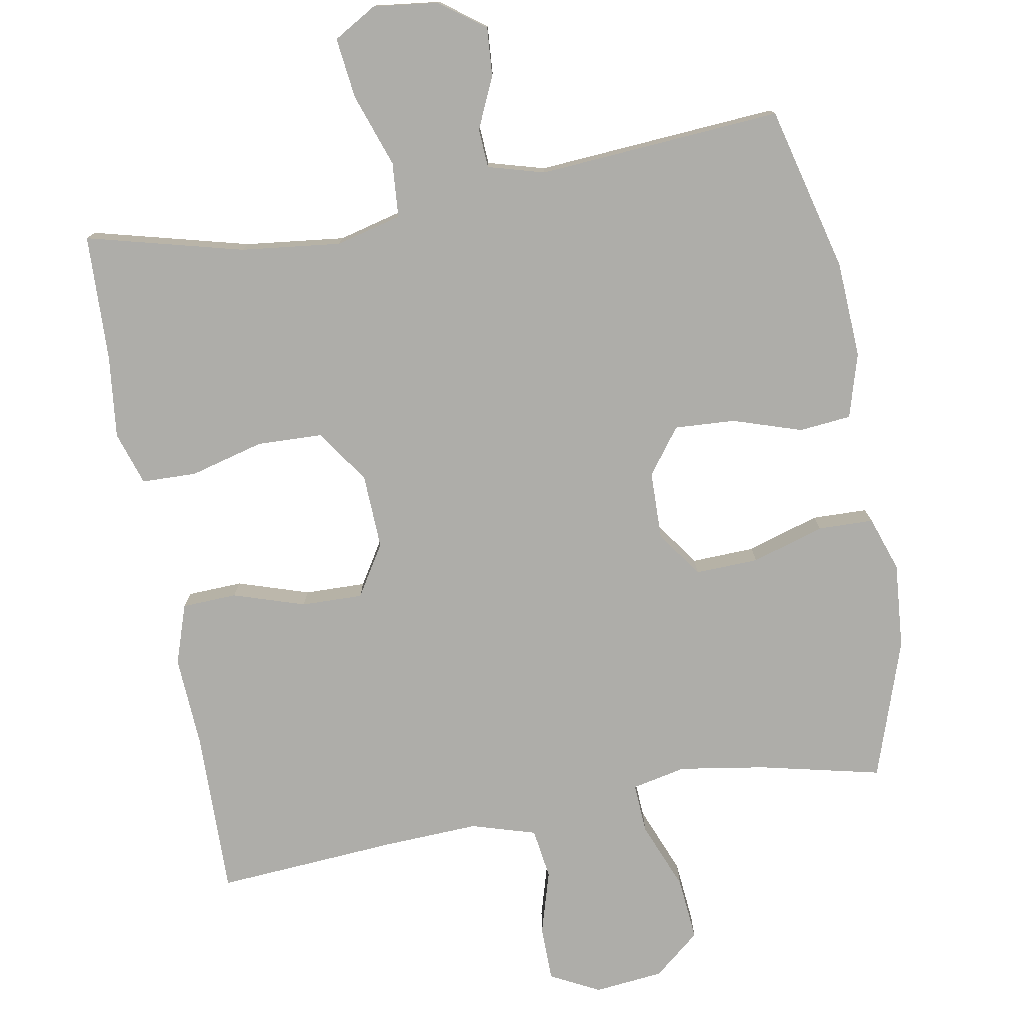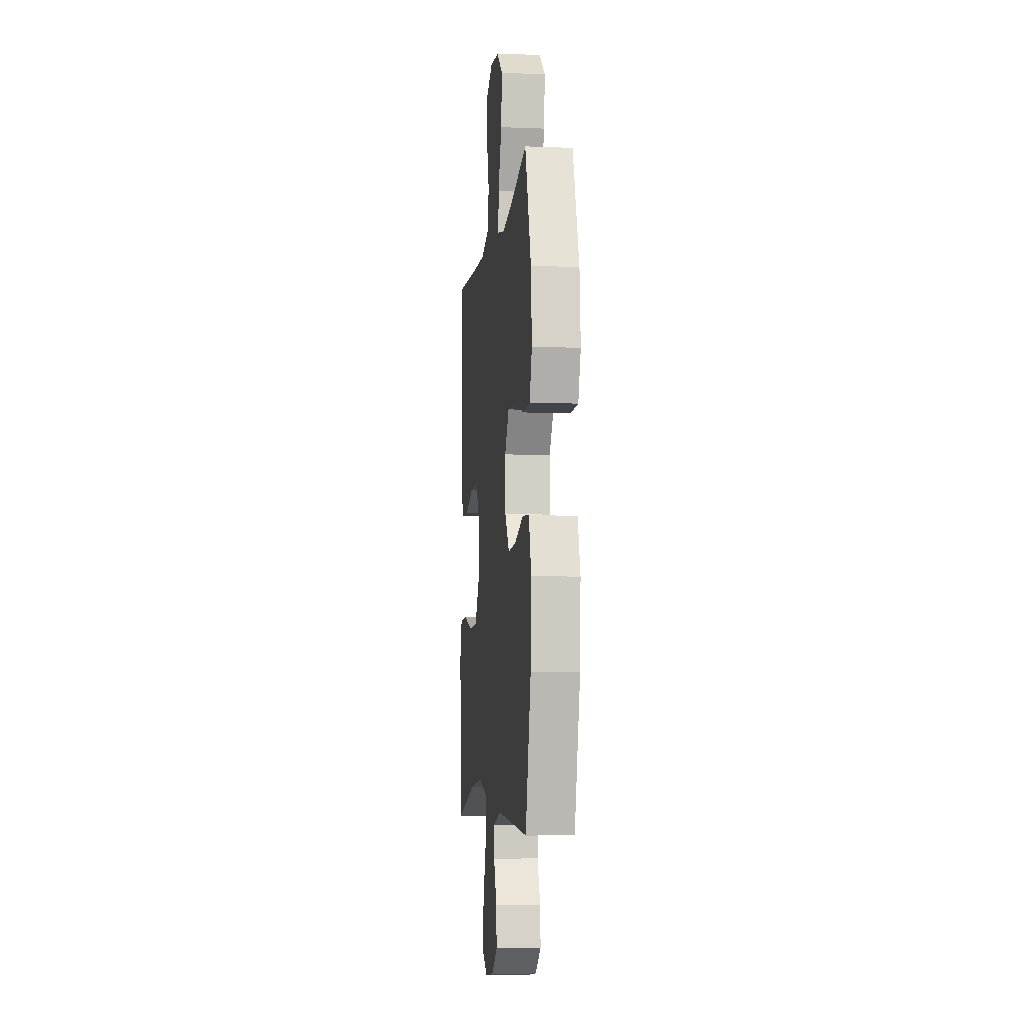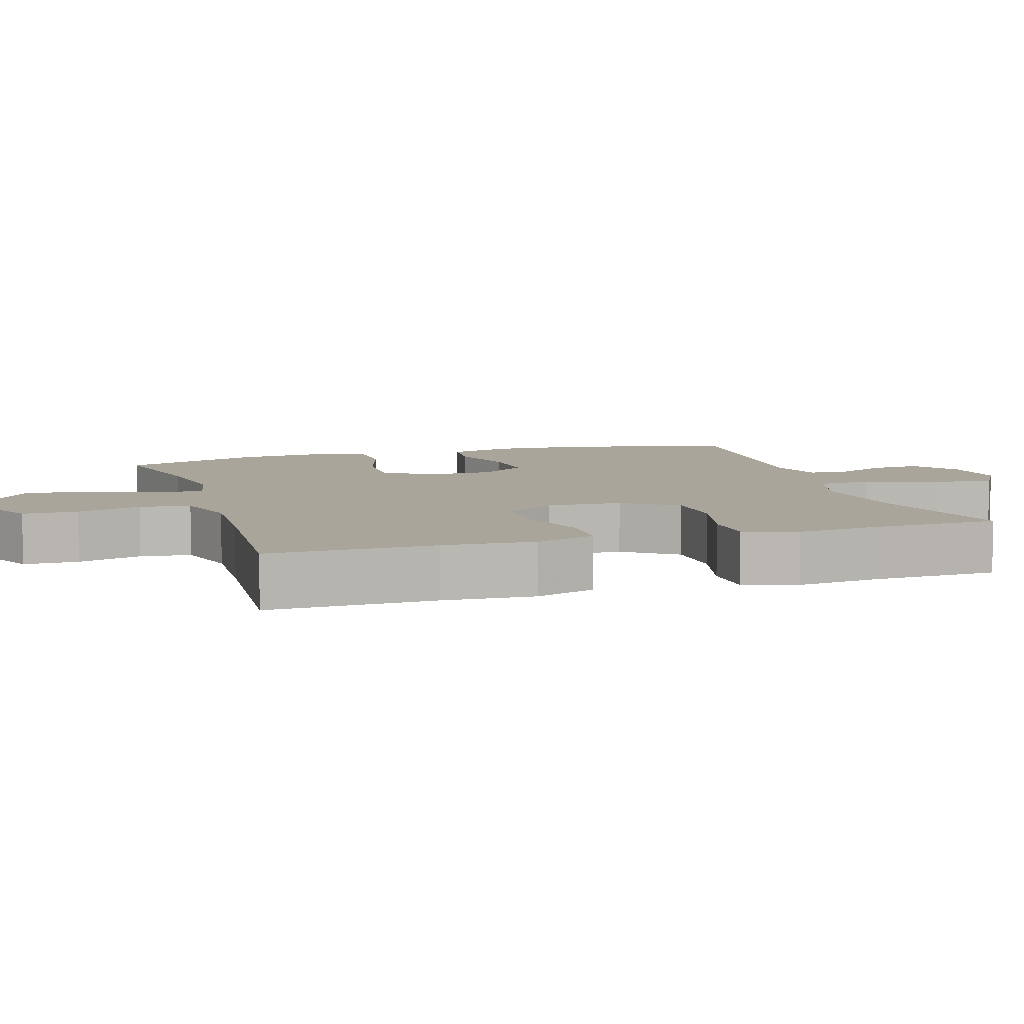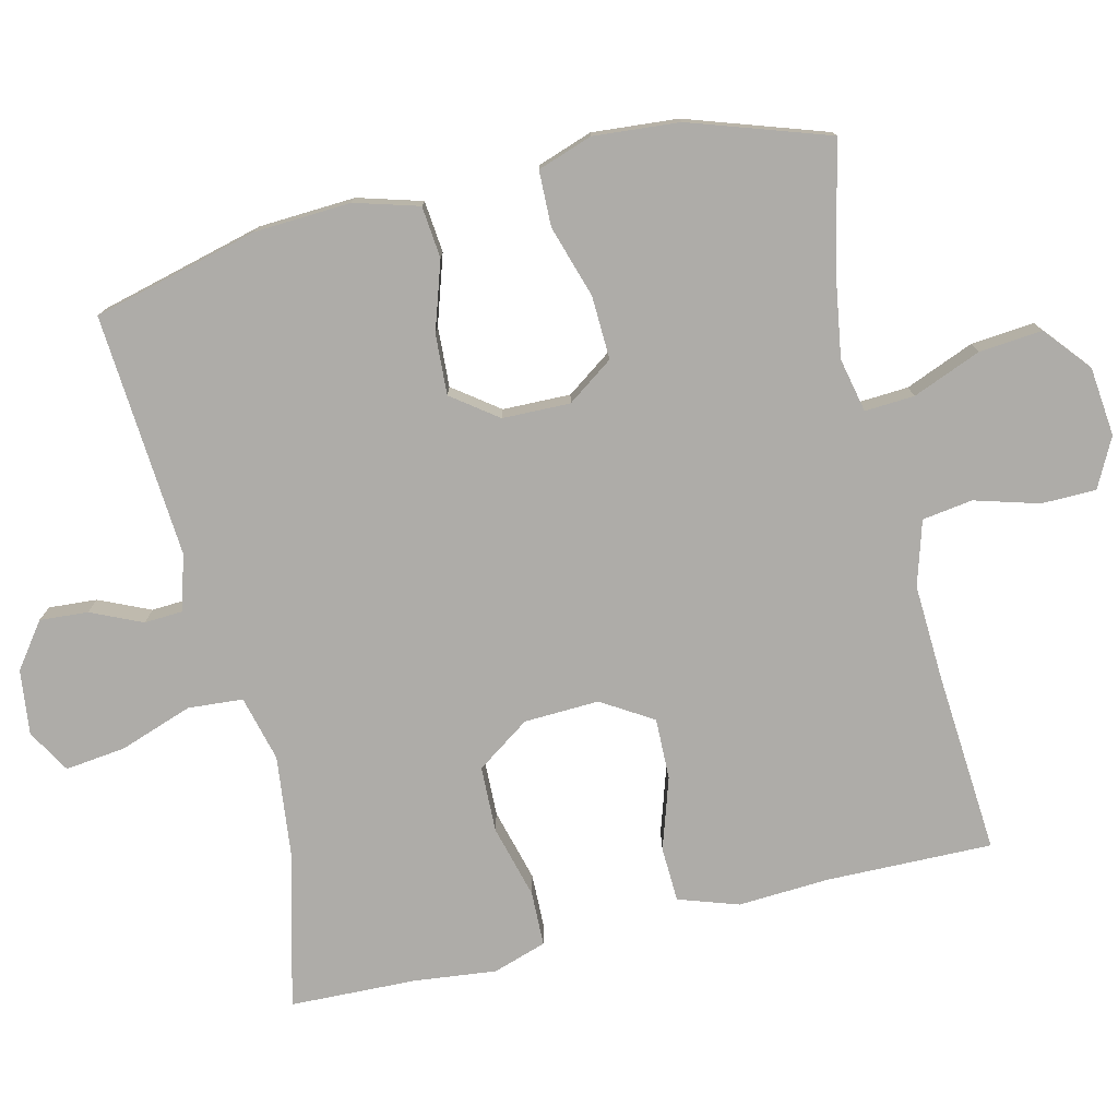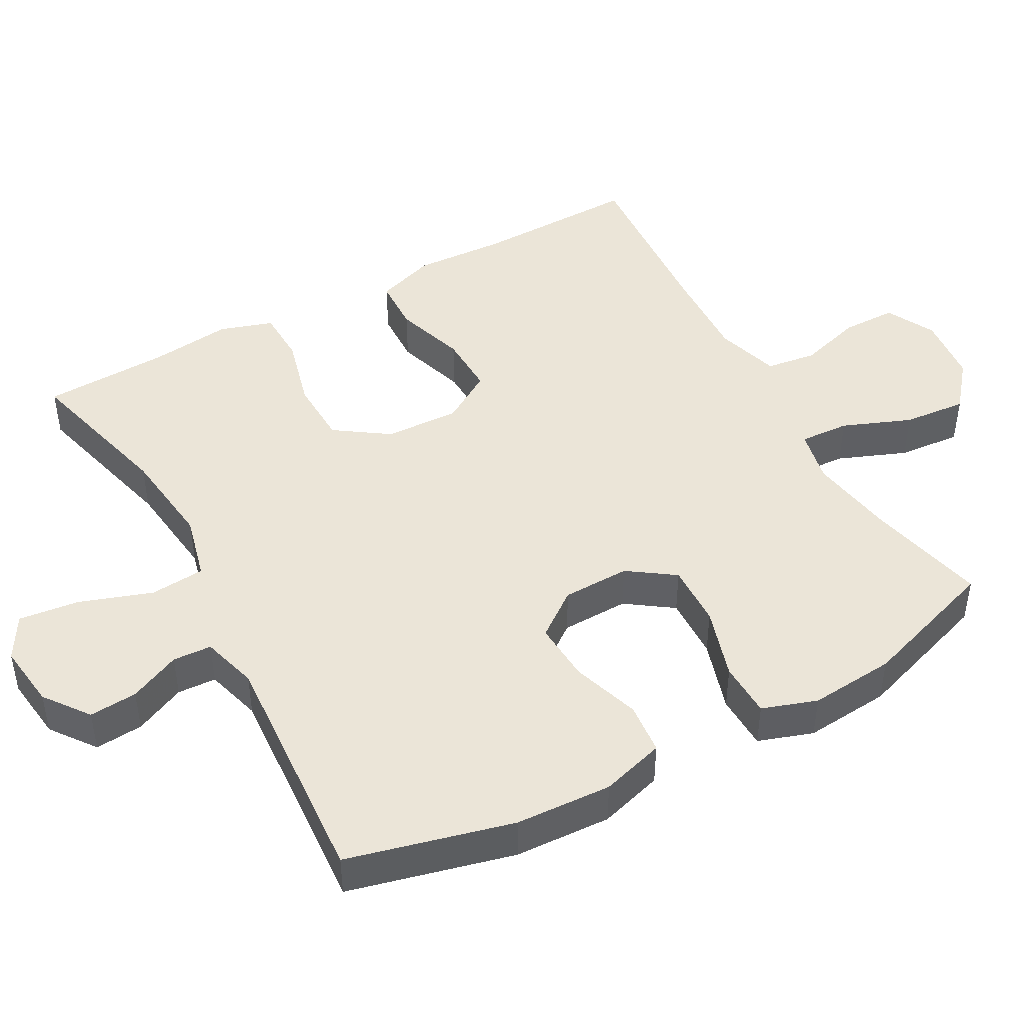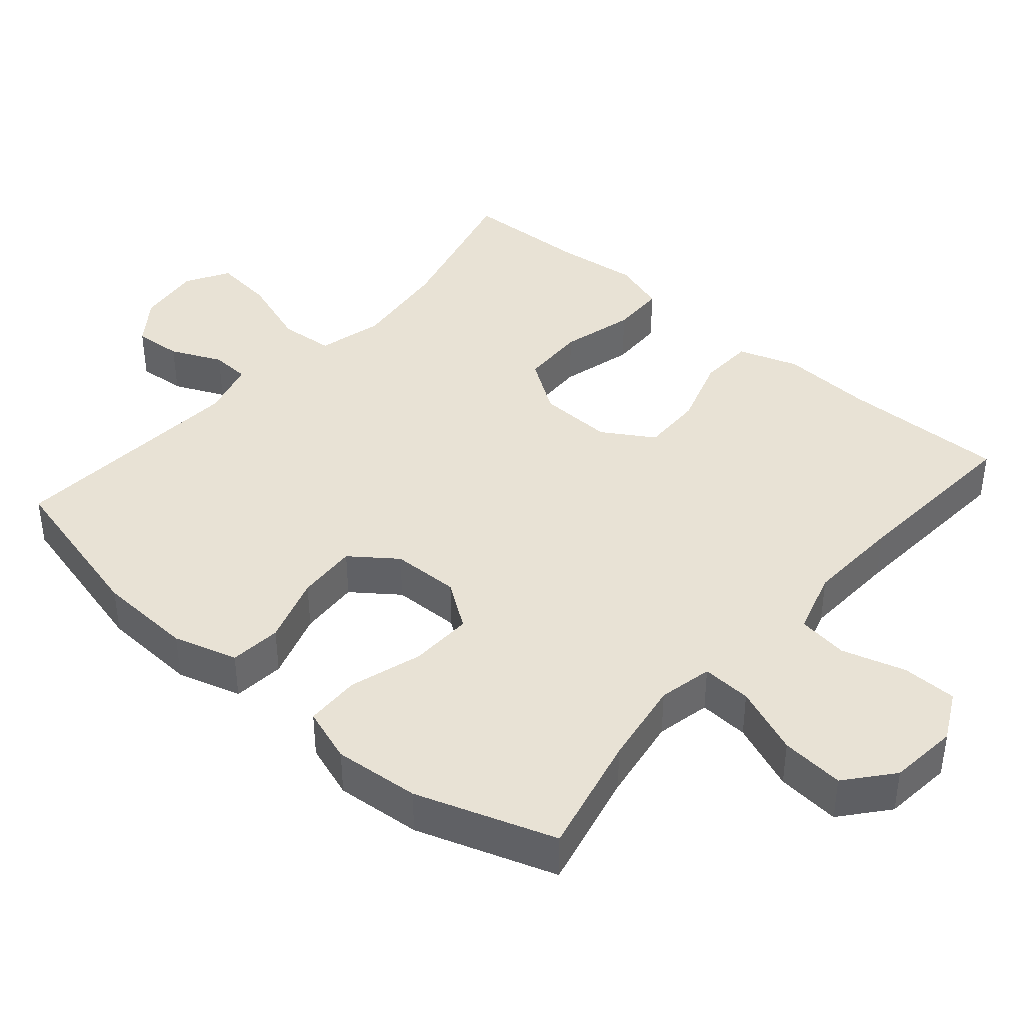
<metadata>
{"format":"obj","ext":"obj","renderer":"f3d","projection":"perspective","resolution":1024,"background":"white","views":[{"elev":-77.1,"azim":-169.8,"up":"+Y"},{"elev":-6.3,"azim":-96.6,"up":"+Z"},{"elev":7.6,"azim":72.8,"up":"+Y"},{"elev":-76.9,"azim":-76.4,"up":"+Y"},{"elev":45.6,"azim":-118.9,"up":"+Y"},{"elev":40.7,"azim":-49.2,"up":"+Y"}]}
</metadata>
<code>
v 0.5 0.07 -0.5
v 0.283 0.07 -0.444
v 0.145 0.07 -0.428
v 0.054 0.07 -0.451
v 0.048 0.07 -0.527
v 0.083 0.07 -0.628
v 0.093 0.07 -0.712
v 0.033 0.07 -0.747
v -0.057 0.07 -0.736
v -0.119 0.07 -0.69
v -0.114 0.07 -0.623
v -0.082 0.07 -0.552
v -0.085 0.07 -0.498
v -0.163 0.07 -0.476
v -0.5 0.07 -0.5
v -0.558 0.07 -0.271
v -0.565 0.07 -0.137
v -0.539 0.07 -0.048
v -0.467 0.07 -0.041
v -0.372 0.07 -0.072
v -0.288 0.07 -0.077
v -0.241 0.07 -0.014
v -0.239 0.07 0.08
v -0.284 0.07 0.144
v -0.372 0.07 0.141
v -0.472 0.07 0.11
v -0.549 0.07 0.112
v -0.575 0.07 0.188
v -0.565 0.07 0.307
v -0.5 0.07 0.5
v -0.331 0.07 0.461
v -0.212 0.07 0.442
v -0.137 0.07 0.458
v -0.141 0.07 0.527
v -0.179 0.07 0.622
v -0.187 0.07 0.71
v -0.123 0.07 0.763
v -0.027 0.07 0.773
v 0.041 0.07 0.738
v 0.042 0.07 0.662
v 0.016 0.07 0.573
v 0.026 0.07 0.503
v 0.115 0.07 0.476
v 0.248 0.07 0.482
v 0.5 0.07 0.5
v 0.496 0.07 0.27
v 0.503 0.07 0.143
v 0.475 0.07 0.06
v 0.399 0.07 0.057
v 0.3 0.07 0.089
v 0.215 0.07 0.091
v 0.171 0.07 0.02
v 0.175 0.07 -0.084
v 0.226 0.07 -0.158
v 0.317 0.07 -0.161
v 0.419 0.07 -0.134
v 0.495 0.07 -0.136
v 0.519 0.07 -0.21
v 0.506 0.07 -0.325
v 0.5 0 -0.5
v 0.283 0 -0.444
v 0.145 0 -0.428
v 0.054 0 -0.451
v 0.048 0 -0.527
v 0.083 0 -0.628
v 0.093 0 -0.712
v 0.033 0 -0.747
v -0.057 0 -0.736
v -0.119 0 -0.69
v -0.114 0 -0.623
v -0.082 0 -0.552
v -0.085 0 -0.498
v -0.163 0 -0.476
v -0.5 0 -0.5
v -0.558 0 -0.271
v -0.565 0 -0.137
v -0.539 0 -0.048
v -0.467 0 -0.041
v -0.372 0 -0.072
v -0.288 0 -0.077
v -0.241 0 -0.014
v -0.239 0 0.08
v -0.284 0 0.144
v -0.372 0 0.141
v -0.472 0 0.11
v -0.549 0 0.112
v -0.575 0 0.188
v -0.565 0 0.307
v -0.5 0 0.5
v -0.331 0 0.461
v -0.212 0 0.442
v -0.137 0 0.458
v -0.141 0 0.527
v -0.179 0 0.622
v -0.187 0 0.71
v -0.123 0 0.763
v -0.027 0 0.773
v 0.041 0 0.738
v 0.042 0 0.662
v 0.016 0 0.573
v 0.026 0 0.503
v 0.115 0 0.476
v 0.248 0 0.482
v 0.5 0 0.5
v 0.496 0 0.27
v 0.503 0 0.143
v 0.475 0 0.06
v 0.399 0 0.057
v 0.3 0 0.089
v 0.215 0 0.091
v 0.171 0 0.02
v 0.175 0 -0.084
v 0.226 0 -0.158
v 0.317 0 -0.161
v 0.419 0 -0.134
v 0.495 0 -0.136
v 0.519 0 -0.21
v 0.506 0 -0.325
f 56 57 58 59
f 55 56 59 1
f 54 55 1 2
f 53 54 2 3
f 52 53 3 4
f 47 48 49 50
f 46 47 50 51
f 44 45 46 51
f 43 44 51 52
f 38 39 40 41
f 38 41 42
f 37 38 42
f 34 35 36 37
f 33 34 37 42
f 28 29 30 31
f 28 31 32
f 25 26 27 28
f 24 25 28 32
f 23 24 32 33
f 17 18 19 20
f 17 20 21
f 14 15 16 17
f 13 14 17 21
f 9 10 11 12
f 9 12 13
f 8 9 13
f 5 6 7 8
f 5 8 13
f 4 5 13 21
f 22 23 33 42
f 22 42 43 52
f 4 21 22 52
f 118 117 116 115
f 60 118 115 114
f 61 60 114 113
f 62 61 113 112
f 63 62 112 111
f 109 108 107 106
f 110 109 106 105
f 110 105 104 103
f 111 110 103 102
f 100 99 98 97
f 101 100 97
f 101 97 96
f 96 95 94 93
f 101 96 93 92
f 90 89 88 87
f 91 90 87
f 87 86 85 84
f 91 87 84 83
f 92 91 83 82
f 79 78 77 76
f 80 79 76
f 76 75 74 73
f 80 76 73 72
f 71 70 69 68
f 72 71 68
f 72 68 67
f 67 66 65 64
f 72 67 64
f 80 72 64 63
f 101 92 82 81
f 111 102 101 81
f 111 81 80 63
f 1 60 61 2
f 2 61 62 3
f 3 62 63 4
f 4 63 64 5
f 5 64 65 6
f 6 65 66 7
f 7 66 67 8
f 8 67 68 9
f 9 68 69 10
f 10 69 70 11
f 11 70 71 12
f 12 71 72 13
f 13 72 73 14
f 14 73 74 15
f 15 74 75 16
f 16 75 76 17
f 17 76 77 18
f 18 77 78 19
f 19 78 79 20
f 20 79 80 21
f 21 80 81 22
f 22 81 82 23
f 23 82 83 24
f 24 83 84 25
f 25 84 85 26
f 26 85 86 27
f 27 86 87 28
f 28 87 88 29
f 29 88 89 30
f 30 89 90 31
f 31 90 91 32
f 32 91 92 33
f 33 92 93 34
f 34 93 94 35
f 35 94 95 36
f 36 95 96 37
f 37 96 97 38
f 38 97 98 39
f 39 98 99 40
f 40 99 100 41
f 41 100 101 42
f 42 101 102 43
f 43 102 103 44
f 44 103 104 45
f 45 104 105 46
f 46 105 106 47
f 47 106 107 48
f 48 107 108 49
f 49 108 109 50
f 50 109 110 51
f 51 110 111 52
f 52 111 112 53
f 53 112 113 54
f 54 113 114 55
f 55 114 115 56
f 56 115 116 57
f 57 116 117 58
f 58 117 118 59
f 59 118 60 1

</code>
